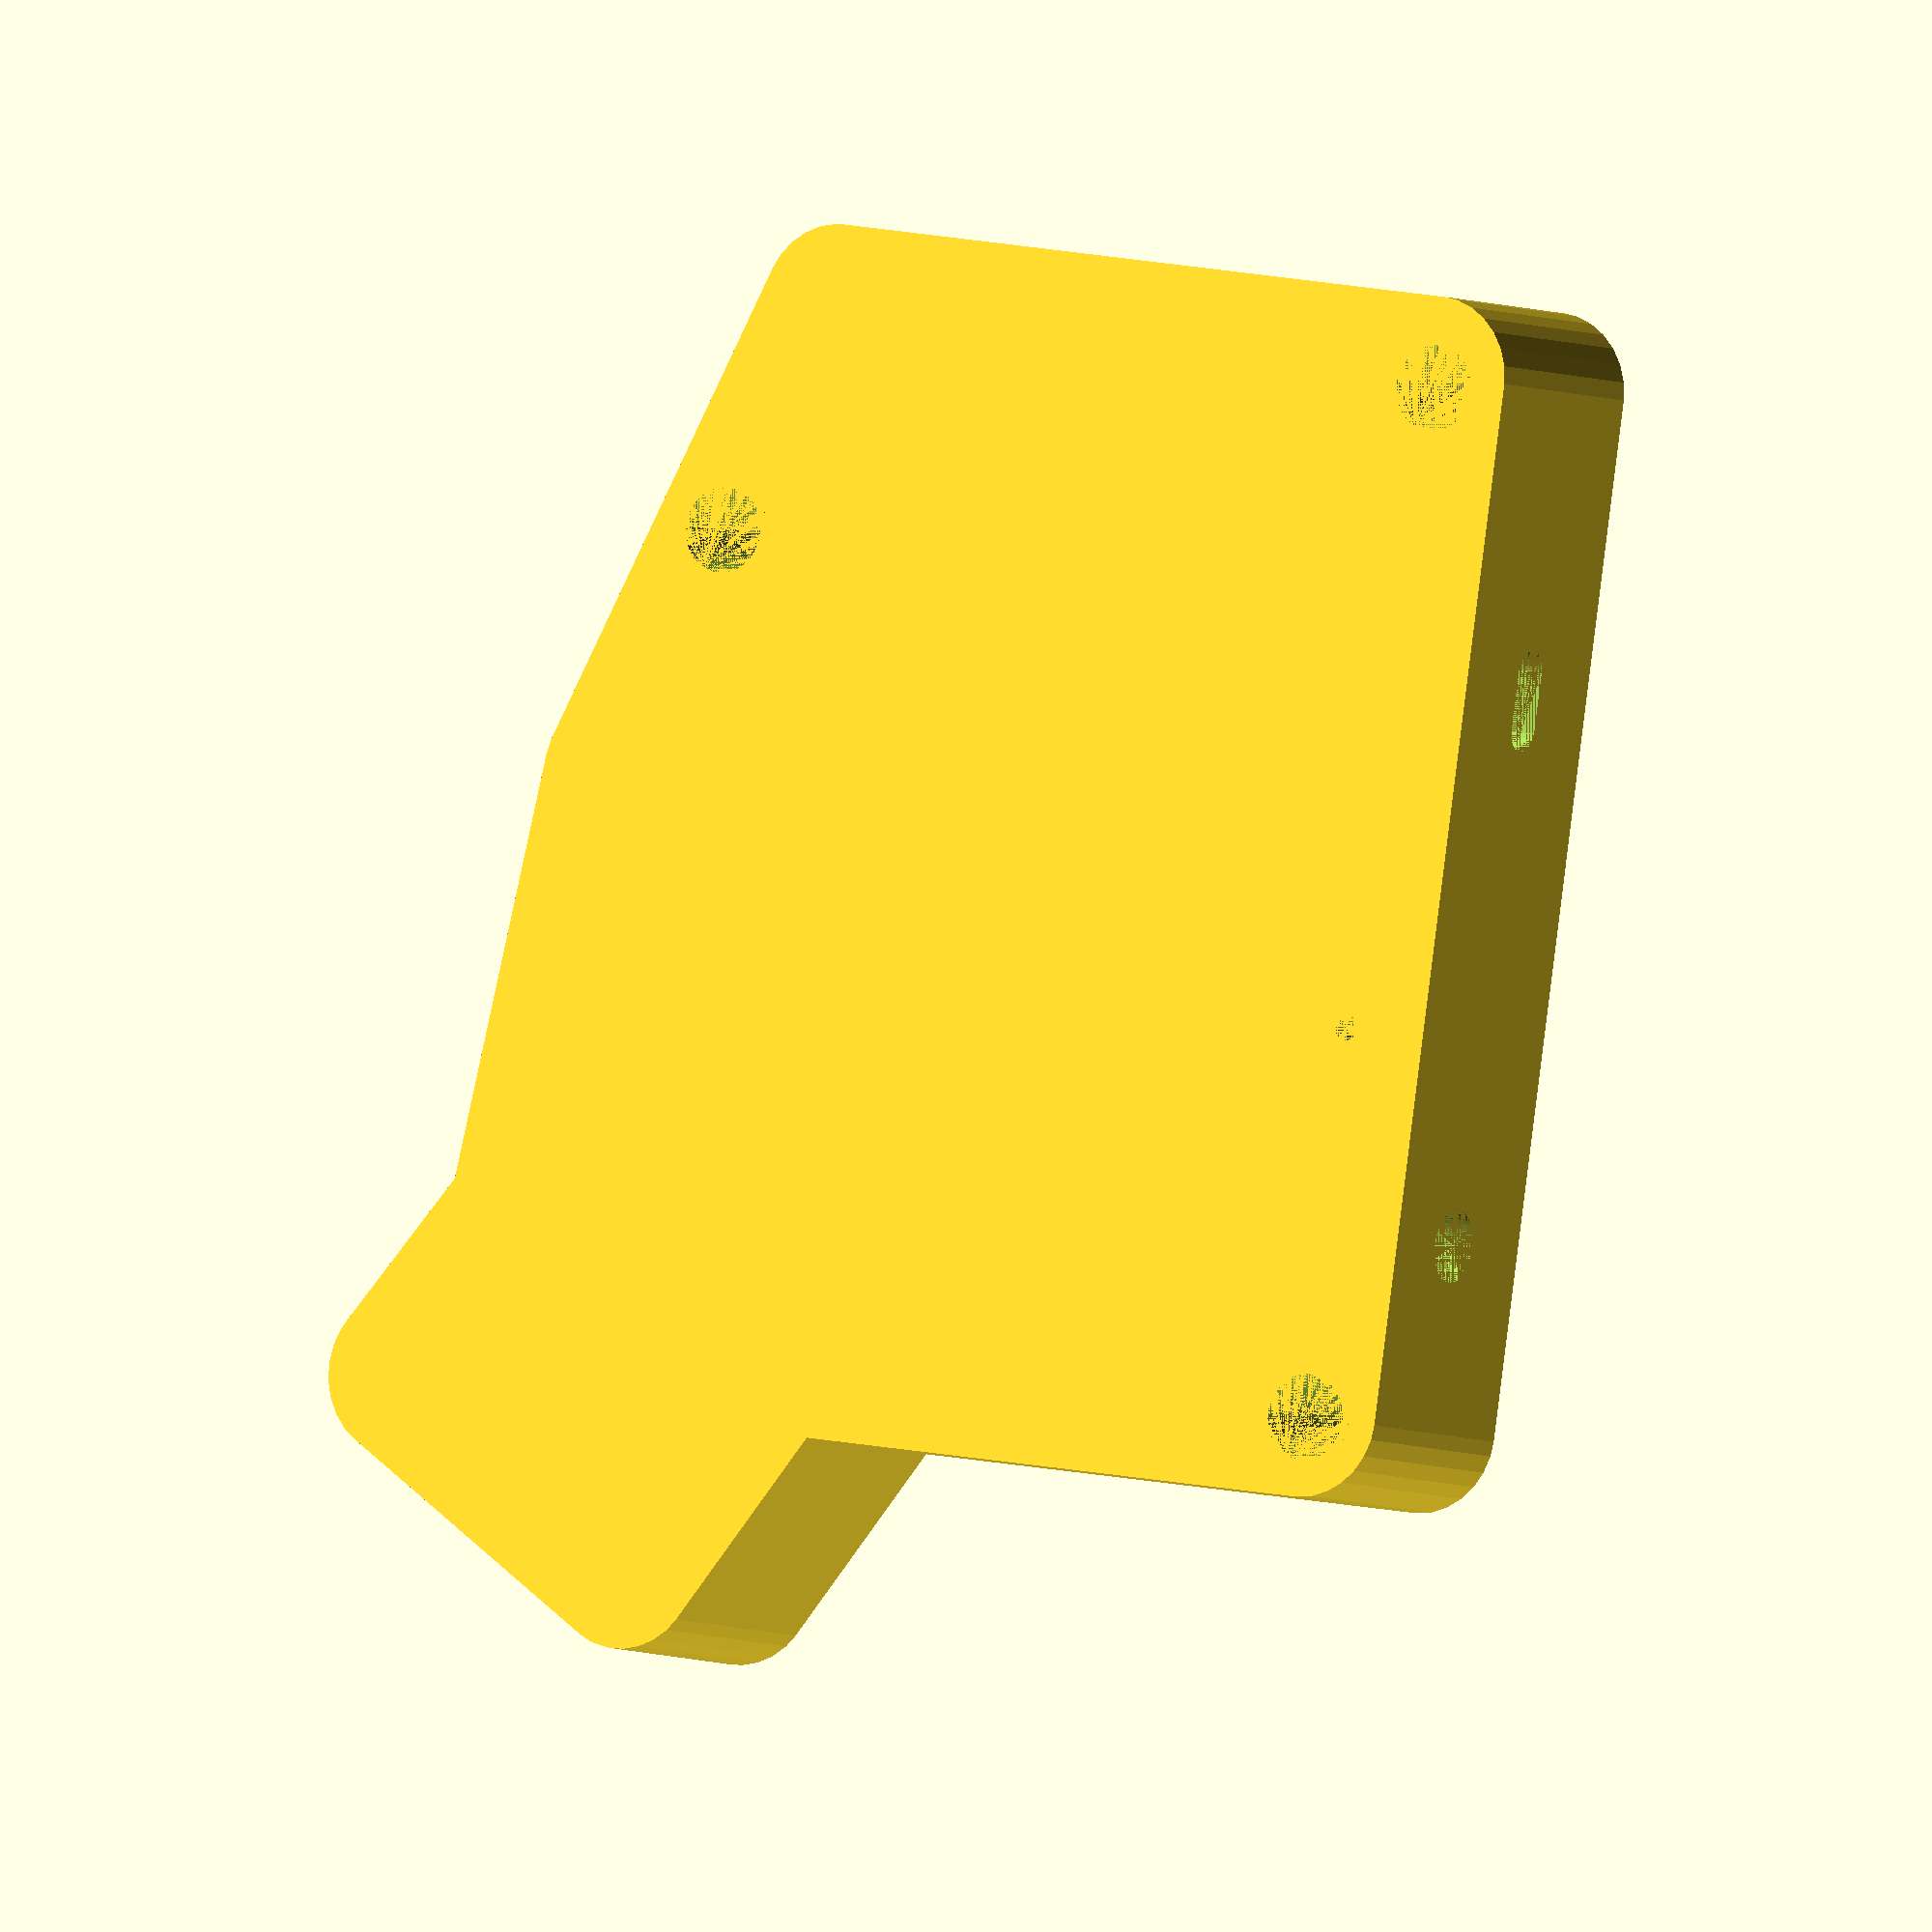
<openscad>
/******************************************************************************/
/*
  This file is part of the package minidox-case. It is subject to the
  license terms in the LICENSE file found in the top-level directory
  of this distribution and at:

    https://github.com/pjones/helping-mic

  No part of this package, including this file, may be copied, modified,
  propagated, or distributed except according to the terms contained in
  the LICENSE file.
*/

/******************************************************************************/
$fa = 1.0;
$fs = 0.5;

/******************************************************************************/
/*
  Note: All of the measurements in this file are for the RIGHT side.
  To generate the left side the model is mirrored in the X axis.
*/

/******************************************************************************/
// These are set from the command line:
print_side = "right";           /* right or left */
print_part = "case";            /* case, top, or cover */

/******************************************************************************/
// Optional features:
feature_cover = false;           /* Will you use a cover? */
feature_magnets = false;         /* Add holes to hold magnets? */

/******************************************************************************/
// Settings you may want to tweak:
inner_depth = 9.0;              /* How high the case will come up from the board upward. */
inner_spacing = 2.25;           /* Space under the board to hold it. */
outer_spacing = 1.0;            /* Extra space in the case for the board to fit in. */
cover_inner_space = 2.0;        /* Extra space in the cover for cables, etc. */
board_thickness = 1.6;          /* Thickness of circuit board. */
switch_height = 11.75;          /* Space between top of board and bottom of key cap */
cap_height = 7.90;              /* Height of keycap. */
bolt_size = [3.0, 16.0];        /* M3x16 */
bolt_inset = 2.5;               /* From wall to center of bolt. */
bolt_shaft_wall = 2.0;          /* Wall thickness of shaft bolt screws into. */
bolt_recess = 2.0;              /* How deep bolts go into the bottom. */

/******************************************************************************/
// If using magnets to hold the cover on, fill these out and add a
// small amount of extra so the magnet can go in easily.
//
// The exact measurements of the magnets I'm using are:
//   7.95mm x 2.80mm;
magnet_diameter = 8.25;         /* Magnet diameter. */
magnet_depth = 3.00;            /* Magnet depth. */

/******************************************************************************/
// I don't recommend changing these:
rounding = 2.25;                /* How much rounding to apply. */
thickness = 4;                  /* Wall thickness. */
board_overlap = 1.8;            /* Space around the board the top can sit on */

/******************************************************************************/
// Points that outline the desired case shape:
outline = [
  [0.00,     0.00],
  [95.30,    0.00],
  [95.30,  -64.30],
  [51.00,  -81.00],
  [12.00,  -85.00],
  [-4.40,  -96.00],
  [-21.00, -67.50],
  [0.00,   -54.25],
];

/******************************************************************************/
// Points that outline the shape to cut out of the top so the key caps
// can poke through:
cap_1U = [18.25, 18.25, 0.85, 0.85];
cap_2U = [cap_1U[0], 35.00, 2.00, 1.00];
thumb_1U = [cap_1U[0], cap_1U[1], 2.50, 2.50];

rows = 3;
columns = 5;

function cap_over(keys) =
  /* Size of keycaps + Size of space between them */
  (cap_1U[0] * keys) + (cap_1U[2] * keys);

function cap_back(keys) =
  cap_over(columns) - (cap_over(keys - 1) + (keys == 1 ? 0 : cap_1U[2]));

function column_over(column, base) = lookup(column, [
    [ 1, -4.00 ],
    [ 2, -2.00 ],
    [ 3, -0.00 ],
    [ 4, -2.00 ],
    [ 5, -7.00 ],
  ]) + base;

// Position the entire cut out by placing the center of column in the
// center of the inner case.
cap_x_start =
  (max([for (i = outline) i[0] + outer_spacing])/2) -
  (cap_over(3) - cap_1U[0]/2 - cap_1U[2]/2);

cap_y_upper = -0.50;
cap_y_lower = cap_y_upper + -(cap_1U[1] * rows + cap_1U[3] * (rows + 1));

top_cut = [
  // Upper half:
  [cap_x_start, column_over(1, cap_y_upper)], // Left of Y
  [cap_over(1), column_over(1, cap_y_upper)], // Left of U
  [cap_over(1), column_over(2, cap_y_upper)], // Left of U (moved up)
  [cap_over(2), column_over(2, cap_y_upper)], // Left of I
  [cap_over(2), column_over(3, cap_y_upper)], // Left of I (moved up)
  [cap_over(3), column_over(3, cap_y_upper)], // Left of O
  [cap_over(3), column_over(4, cap_y_upper)], // Left of O (moved down)
  [cap_over(4), column_over(4, cap_y_upper)], // Left of P
  [cap_over(4), column_over(5, cap_y_upper)], // Left of P (moved down)
  [cap_over(5), column_over(5, cap_y_upper)], // Right of P

  // Lower half:
  [cap_back(1), column_over(5, cap_y_lower)], // Right of /
  [cap_back(2), column_over(5, cap_y_lower)], // Left of /
  [cap_back(2), column_over(4, cap_y_lower)], // Left of / (moved up)
  [cap_back(3), column_over(4, cap_y_lower)], // Left of .
  [cap_back(3), column_over(3, cap_y_lower)], // Left of . (moved up)
  [cap_back(4), column_over(3, cap_y_lower)], // Right of M
  [cap_back(4), column_over(2, cap_y_lower)], // Right of M (moved down)
  [cap_back(5), column_over(2, cap_y_lower)], // Right of N
  [cap_back(5), column_over(1, cap_y_lower)], // Right of N (moved down)
  [cap_x_start, column_over(1, cap_y_lower)], // Left of N
];

// Now the three thumb keys:
// These measurements are for the center of the cap and the
// rotation.
thumb_1 = [-5.00, 77.50, 30.0];
thumb_2 = [18.25, 74.75, 15.00];
thumb_3 = [40.00, 72.75, 0.00];

/******************************************************************************/
// Size of the pro micro body and TRRS jack.
//
// Elements:
//  - x size
//  - y size
//  - z size
//  - x offset to center of device
//  - z offset to center of device's opening measured from the bottom
//    of the circuit board to the center of the opening.
//
pro_micro = [ 20.0
            , 34.0
            , 6.0 // Used to set the inner height of the case.
            , 66.75
            , print_side == "right" ? 1.3 : 4.5
            ];

trrs = [ 13.0
       , 13.0
       , 5.23
       , 18.90
       , 2.16
       ];

/******************************************************************************/
// Other computed values:
board_to_caps = switch_height + cap_height;
wall_thickness_no_padding = feature_cover ? thickness * 2 : thickness;
wall_thickness = wall_thickness_no_padding + outer_spacing/2;
bolt_shaft = bolt_size[0] + bolt_shaft_wall;
shelf_width = inner_spacing + outer_spacing + rounding;

/******************************************************************************/
reset_button = [ 5.2            /* x */
               , shelf_width    /* y */
               , 2              /* z */
               , 36.6           /* center of x */
               , 3.25           /* center of y */
               , 2.25           /* diameter of reset hole */
               ];

/******************************************************************************/
// How high to make the shelf that the board sits on:
inner_height = pro_micro[2] + 2.0;
echo("INNER HEIGHT: ", inner_height);

/******************************************************************************/
// Full case height:
outer_height = inner_height + inner_depth;
echo("OUTER HEIGHT:", outer_height);

/******************************************************************************/
// How big the cover needs to be to enclose everything:
cover_inner_height = board_to_caps + cover_inner_space - inner_depth;
echo("COVER INNER HEIGHT:", cover_inner_height);

/******************************************************************************/
// How big is the cover on the outside:
cover_outer_height = max(outer_height, cover_inner_height) +
  thickness + outer_height/2;
echo("COVER OUTER HEIGHT:", cover_outer_height);

/******************************************************************************/
case_width = max([ for (i = outline) i[0] ]) +
  ((outer_spacing + thickness)*2) +
  (feature_cover ? thickness*2 : 0);

cover_wall_height = outer_height/2 + thickness;

/******************************************************************************/
module cover_wall(height) {
  difference() {
    // The outer wall the case sits on.
    linear_extrude(height=height)
      offset(delta=outer_spacing + thickness*2)
      offset(r=+rounding) offset(delta=-rounding)
      polygon(points=outline);

    // Cut the wall off the back so device access isn't limited.
    translate([ case_width/2
              , thickness + outer_spacing + thickness/2
              , height/2
              ])
      cube([case_width*2, thickness, height+2], center=true);
  }
}

/******************************************************************************/
module outer_case() {
  difference() {
    union() {
      // Outer wall:
      linear_extrude(height=outer_height + thickness)
        offset(delta=outer_spacing + thickness)
        offset(r=+rounding) offset(delta=-rounding)
        polygon(points=outline);

      // Lower outer wall for case to sit on:
      if (feature_cover) cover_wall(cover_wall_height);
    }

    // Inner wall cutaway:
    translate([0, 0, thickness])
      linear_extrude(height=outer_height + thickness)
      offset(delta=outer_spacing)
      polygon(points=outline);
  }
}

/******************************************************************************/
module inner_case() {
  difference() {
    // Inside shelf:
    translate([0, 0, thickness])
      linear_extrude(height=inner_height)
      offset(delta=outer_spacing)
      polygon(points=outline);

    // Cut out most of the floor leaving the shelf:
    translate([0, 0, thickness])
      linear_extrude(height=inner_height)
      offset(delta=-inner_spacing)
      offset(r=-rounding)
      polygon(points=outline);
  }
}

/******************************************************************************/
// Carve out space for a device and its opening.
//
//  The opening shape should come in as a child and should have its
//  center on the z axis.  This assumes the opening is in the center
//  of the device.
module back_wall_device(dims) {
  center_x_offset = wall_thickness + dims[3];

  translate([ center_x_offset - dims[0]/2
            , -(dims[1] + wall_thickness_no_padding)
            , thickness
            ])
  cube([ dims[0]
       , dims[1]
       , outer_height
       ]);

  // Cutout for the connector.
  translate([ center_x_offset
            , 0
            , thickness + inner_height - dims[4]
            ]) children();
}

/******************************************************************************/
module pro_micro_cutout() {
  connector_z = 4.0;
  connector_x = 9.0;
  board_y = 3;
  board_z = 1.5;

  // Right-hand pro micro is upside down.
  board_z_offset = print_side == "right"
    ? -(connector_z/2)
    : connector_z/2;

  back_wall_device(pro_micro) {
    translate([0, -(wall_thickness/2), 0])
      rotate([90, 0, 0])
      hull() {
        translate([-(connector_x/2 - connector_z/2), 0, 0])
        cylinder(d=connector_z, h=wall_thickness, center=true);
        translate([(connector_x/2 - connector_z/2), 0, 0])
        cylinder(d=connector_z, h=wall_thickness, center=true);
      }

    hull() { // This hull should allow printing without supports.
      translate([0, -(wall_thickness_no_padding), 0])
        cube([pro_micro[0]/2, wall_thickness_no_padding/2, connector_z], center=true);
      translate([0, board_y/2 - wall_thickness_no_padding, board_z_offset])
        cube([pro_micro[0], board_y, board_z], center=true);
    }
  }
}

/******************************************************************************/
  // Cut out for the TRRS jack:
module trrs_cutout() {
  back_wall_device(trrs) {
    translate([0, -(wall_thickness/2), 0])
      rotate([90, 0, 0])
      cylinder(d=6.5, h=wall_thickness, center=true);
  }
}

/******************************************************************************/
// Extra material to support the reset hole.
module reset_extra_material() {
  translate([ wall_thickness + reset_button[3]
            , -(wall_thickness + reset_button[4])
            , thickness
            ])
    cylinder(d=reset_button[5]*2, h=inner_height - reset_button[2]);
}

/******************************************************************************/
// Cut out a hole for the reset pin.
module reset_cutout() {
  translate([wall_thickness + reset_button[3], 0, 0])
    union() {
      // Thin hole so you can push the rest button:
      translate([0, -(wall_thickness + reset_button[4]), 0])
        cylinder(d=reset_button[5], h=outer_height);

      // Hole for the reset to rest in:
      translate([ 0
                , -(wall_thickness_no_padding + reset_button[1]/2)
                , thickness + inner_height - reset_button[2]/2
                ])
        cube([ reset_button[0]
             , reset_button[1]
             , reset_button[2]
             ], center=true);
  }
}

/******************************************************************************/
// There's one diode that's along the edge of the board that we need
// to account for:
module edge_diode_cutout() {
  diode_cutout_x = 12.75;
  diode_cutout_y = shelf_width;

  translate([ 19.0 + (diode_cutout_x/2)
            , -85 // FIXME: this should come from the outline array.
            , thickness + inner_height - 0.5
            ])
     rotate([0, 0, 6])
     cube([ diode_cutout_x
          , diode_cutout_y
          , 2
          ], center=true);
}

/******************************************************************************/
module bolts() {
  locations = [
    // Upper-left corner:
    [bolt_inset, -bolt_inset],

    // Upper-right corner:
    [outline[1][0] - bolt_inset, -bolt_inset],

    // Lower-right corner:
    [ outline[3][0] + (outline[2][0] - outline[3][0])/2,
    , outline[3][1] + (outline[2][1] - outline[3][1])/2 + 1.0,
    ],
  ];

  translate([wall_thickness, -wall_thickness , 0]) union() {
    for (i = locations) {
      translate(i) children();
    }
  }
}

/******************************************************************************/
// These are the cutouts.
module case_bolt_holes() {
  hole_height = thickness + inner_height;

  bolts() hull() {
    translate([0, 0, hole_height/2])
      cylinder(d=bolt_shaft, h=hole_height, center=true);
    translate([0, 0, bolt_recess/2])
      cylinder(d=bolt_size[0] + 4.5, h=bolt_recess, center=true);
  }
}

/******************************************************************************/
// Add a little material around the bolt holes so the bolt holes are
// completely encased in material.
module case_bolt_extra_material() {
  height = thickness + inner_height;

  bolts() {
    translate([0, 0, 0])
      cylinder(d=bolt_shaft*1.75, h=height);
  }
}

/******************************************************************************/
module magnet(depth) {
  cylinder(d=magnet_diameter,
           h=max(depth, magnet_depth),
           center=true);
}

/******************************************************************************/
module magnet_holes(width=case_width, extra_move=0) {
  length = thickness;
  middle = width/2;
  x_move = width/2 - length/2 - thickness*2 + extra_move + magnet_depth;

  translate([ 0
            , -35.00
            , (magnet_diameter/2) + (outer_height - (outer_height/4)) - 1.0
            ])
    union() {
    translate([middle + x_move, 0, 0])
      rotate([0, 90, 0])
      magnet(length);

    translate([middle - x_move, 0, 0])
      rotate([0, 90, 0])
      magnet(length);
  }
}

/******************************************************************************/
module case() {
  difference() {
    union() {
      // Put the case back on the origin.  All the offsets above moved
      // it around a bit.
      translate([ outer_spacing + wall_thickness_no_padding
                , -(outer_spacing + wall_thickness_no_padding)
                , 0
                ]) { outer_case();
                     inner_case();
                   }

      // Extra material:
      case_bolt_extra_material();
      reset_extra_material();
    }

    // Now cut out some material for various devices:
    pro_micro_cutout();
    trrs_cutout();
    reset_cutout();
    edge_diode_cutout();
    case_bolt_holes();

    // Optional holes for magnets.
    if (feature_magnets)
      magnet_holes(case_width);
  }
}

/******************************************************************************/
module top_studs(cutout=false) {
  height = outer_height + thickness - bolt_recess - 1.0;

  if (cutout) {
    bolts() translate([0, 0, thickness/2])
            cylinder(d=bolt_size[0] - 0.25, h=height + 1.0);
  } else {
    bolts() cylinder(d=bolt_shaft-0.15, h=height);
  }
}

/******************************************************************************/
module thumb_key_cutout(key_shape, key_dims, depth) {
 translate([ key_dims[0]
           , -key_dims[1]
           , depth/2
           ])
    rotate([0, 0, key_dims[2]])
    cube([ key_shape[0] + key_shape[2]
         , key_shape[1] + key_shape[3]
         , depth
         ], center=true);
}

/******************************************************************************/
module top_plate() {
  depth = inner_depth - board_thickness - 0.5;
  cut_depth = switch_height;

  // This translate means all measurements made outside the union will
  // be relative to the circuit board.  This makes it easier to make
  // measurements.
  translate([ outer_spacing + wall_thickness_no_padding
            , -(outer_spacing + wall_thickness_no_padding)
            , 0
            ])
    difference() {
      union() {
        // Main plate for the top:
        linear_extrude(height=thickness)
          offset(delta=outer_spacing + thickness)
          offset(r=+rounding) offset(delta=-rounding)
          polygon(points=outline);

        // Ledge that holds the board down.
        difference() {
          translate([0, 0, thickness])
            linear_extrude(height=depth)
            offset(delta=outer_spacing/2)
            polygon(points=outline);

          translate([0, 0, thickness])
            linear_extrude(height=depth)
            offset(delta=-board_overlap)
            polygon(points=outline);
        }
      }

      // Most of the keys:
      linear_extrude(height=cut_depth)
      offset(delta=0.75) // Give some breathing room.
      offset(r=-rounding/2) offset(delta=+rounding/2)
      offset(r=+rounding/2) offset(delta=-rounding/2)
      polygon(points=top_cut);

      // And then the thumb keys:
      thumb_key_cutout(cap_2U,   thumb_1, cut_depth);
      thumb_key_cutout(thumb_1U, thumb_2, cut_depth);
      thumb_key_cutout(thumb_1U, thumb_3, cut_depth);
    }
}

/******************************************************************************/
module top() {
  difference() {
    union() {
      top_plate();
      top_studs();
    }

    top_studs(true);
  }
}

/******************************************************************************/
module cover_base() {
  // This translate means all measurements made outside the union will
  // be relative to the circuit board.  This makes it easier to make
  // measurements.
  translate([ outer_spacing + wall_thickness_no_padding*2
            , -(outer_spacing + wall_thickness_no_padding)
            , 0
            ])
    difference() {
      cover_wall(cover_outer_height);

      translate([0, 0, thickness])
        linear_extrude(height=cover_outer_height)
        offset(delta=outer_spacing)
        offset(r=+rounding) offset(delta=-rounding)
        polygon(points=outline);

      translate([0, 0, cover_outer_height - cover_wall_height - 0.25])
        linear_extrude(height=cover_wall_height+1.0)
        offset(delta=outer_spacing+thickness+0.25)
        offset(r=+rounding) offset(delta=-rounding)
        polygon(points=outline);
  }
}

/******************************************************************************/
module cover() {
  cover_width = max([ for (i = outline) i[0] ]) +
    (outer_spacing + thickness*2)*2;

  difference() {
    cover_base();

    if (feature_magnets) {
      translate([0, 0, cover_wall_height/2])
      magnet_holes(cover_width, thickness);
    }
  }
}

/******************************************************************************/
// For test fitting:
module board() {
  board_height = 1.6;

  color("ForestGreen")
    translate([0, 0, board_height + inner_height + thickness])
    linear_extrude(height=board_height)
    polygon(points=outline);
}

/******************************************************************************/
if (print_part == "case") {
  if (print_side == "right") {case();}
  else {mirror([1, 0, 0]) case();}
} else if (print_part == "top") {
  if (print_side == "right") {mirror([1, 0, 0]) top();}
  else {top();}
} else if (print_part == "cover") {
  if (print_side == "right") {mirror([1, 0, 0]) cover();}
  else {cover();}
}

</openscad>
<views>
elev=184.5 azim=81.8 roll=330.3 proj=o view=solid
</views>
